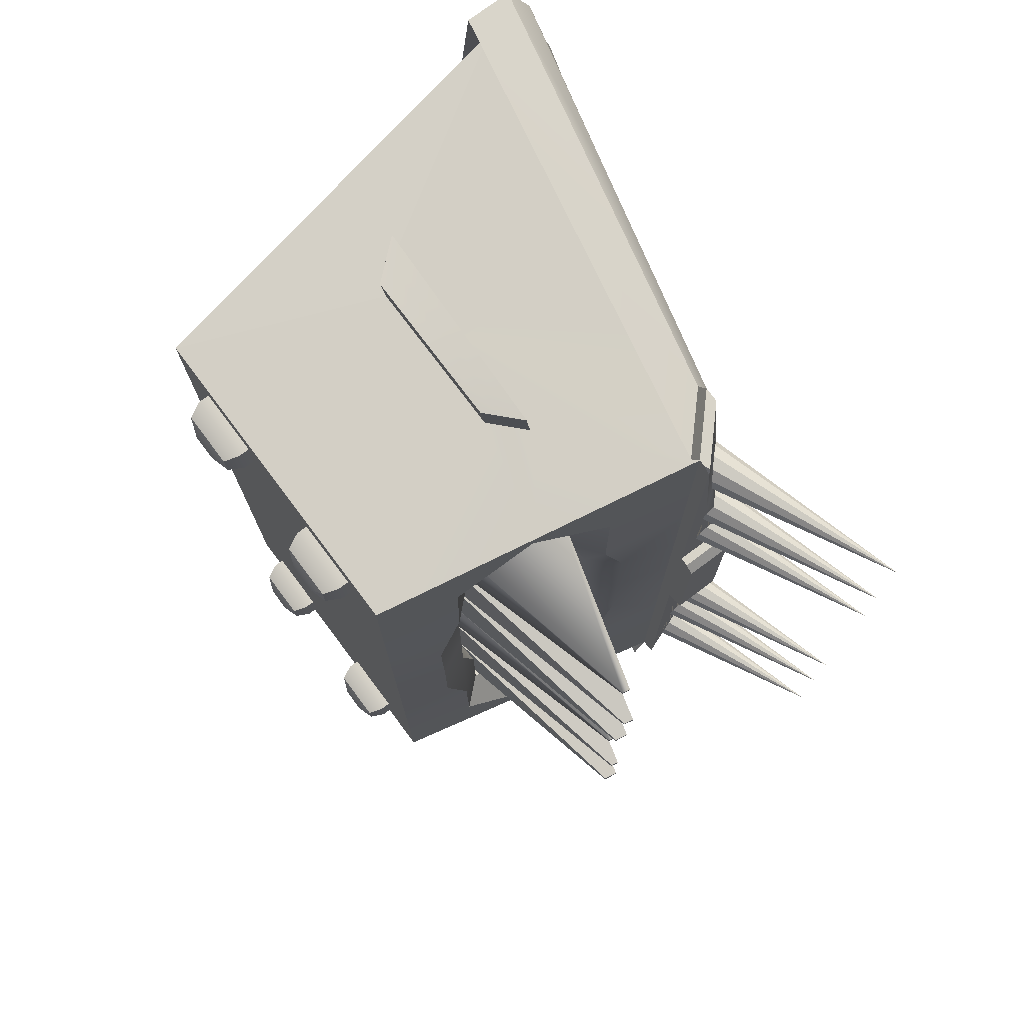
<metadata>
{"format":"obj","ext":"obj","renderer":"f3d","projection":"perspective","resolution":1024,"background":"white","views":[{"elev":75.5,"azim":53.1,"up":"+Z"}]}
</metadata>
<code>
g default
v 597.5 -20.58 534.6
v 606.3 -24.24 543.4
v 597.5 -20.58 552.3
v 621.7 -24.24 543.4
v 630.5 -20.58 534.6
v 630.5 -20.58 552.3
v 565.3 -5.207 513.7
v 544.6 122.4 502.4
v 615.6 107.6 502.3
v 605.6 119 502.7
v 595.6 130.4 503.2
v 605 116.8 481
v 615 105.4 480.6
v 595 128.3 481.5
v 694.9 -20.58 534.6
v 703.7 -24.24 543.4
v 694.9 -20.58 552.3
v 662.1 115.3 479.6
v 523.9 250 491.1
v 662.1 125.2 478.6
v 662.1 105.4 480.6
v 662.7 127.4 500.3
v 719.1 -24.24 543.4
v 727.9 -20.58 534.6
v 727.9 -20.58 552.3
v 504.6 241.8 556.2
v 514.3 241.8 481.4
v 719.1 113.8 478.2
v 729.1 122.2 475.8
v 709.1 105.4 480.6
v 642.6 239.4 476.6
v 514.3 270.5 481.4
v 662.7 218.8 491.1
v 504.6 270.5 556.2
v 523.9 278.7 491.1
v 523.9 250 556.2
v 729.7 124.4 497.5
v 709.7 107.6 502.3
v 657.9 210.7 476.6
v 647.4 247.6 491.1
v 780.8 91.26 502.4
v 760.1 -5.207 513.7
v 719.7 116 499.9
v 770.1 41.46 559.7
v 760.1 -5.207 573.2
v 523.9 278.7 556.2
v 532.9 278.7 500.1
v 780.2 88.56 510.3
v 647.4 248 511.2
v 532.9 276.1 500.1
v 544 279.1 511.2
v 647.4 247.6 500.1
v 754.8 58.89 567.4
v 740.6 91.26 533.6
v 734 56.84 567.4
v 647.4 245 500.1
v 801.4 187.7 491.1
v 764 91.26 533.6
v 769.9 40.7 630
v 532.9 276.1 547.2
v 647.4 248 536.1
v 544 279.1 536.1
v 771 208.3 471.8
v 760.1 -5.207 632.7
v 747.1 125.7 562
v 647.4 247.6 556.2
v 532.9 278.7 547.2
v 754.1 58.82 628.8
v 532.9 278.7 565.2
v 771.5 123.3 562
v 734 56.84 628.8
v 771 216.5 491.1
v 647.4 245 547.2
v 790.6 137.3 555
v 647.4 248 576.3
v 532.9 276.1 565.2
v 544 279.1 576.3
v 801.4 179.6 471.8
v 647.4 247.6 547.2
v 762 216.5 500.1
v 750.9 216.9 511.2
v 647.4 247.6 565.2
v 647.4 245 565.2
v 769.6 26.37 690.8
v 760.1 -5.207 692.1
v 565.3 -5.207 573.2
v 565.3 -5.207 513.7
v 565.3 -5.207 573.2
v 532.9 276.1 612.4
v 647.4 248 601.3
v 544 279.1 601.3
v 762 213.9 500.1
v 876.9 85.75 593.1
v 758.9 47.47 690.2
v 523.9 278.7 621.4
v 647.4 247.6 621.4
v 532.9 278.7 612.4
v 750.9 216.9 536.1
v 532.9 278.7 630.4
v 747.1 125.7 625.2
v 734 56.84 690.2
v 593.8 -5.207 531
v 593.8 -5.207 555.9
v 762 216.5 547.2
v 647.4 245 612.4
v 662.7 -5.207 513.7
v 662.7 -5.207 513.7
v 647.4 248 641.5
v 532.9 276.1 630.4
v 544 279.1 641.5
v 593.8 -11.75 531
v 593.8 -11.75 555.9
v 647.4 247.6 612.4
v 762 216.5 565.2
v 762 213.9 547.2
v 810.3 187.7 495.5
v 805.9 187.7 491.1
v 808.7 189.3 491.1
v 750.9 216.9 576.3
v 771.6 123.3 625.2
v 634.2 -11.75 531
v 647.4 247.6 630.4
v 634.2 -5.207 531
v 878.2 94.38 598.1
v 790.6 137 624.3
v 647.4 245 630.4
v 801.4 187.7 556.2
v 734 56.84 751.6
v 771 216.5 556.2
v 532.9 276.1 677.5
v 647.4 248 666.4
v 544 279.1 666.4
v 876.9 87.75 655.8
v 759.3 47.34 751.6
v 762 213.9 565.2
v 876.9 85.75 598.5
v 878.2 94.38 592.6
v 523.9 278.7 686.5
v 647.4 247.6 686.5
v 532.9 278.7 677.5
v 750.9 216.9 601.3
v 532.9 278.7 695.5
v 769.6 26.37 751.6
v 634.2 -11.75 555.9
v 544.6 122.4 564.7
v 762 216.5 612.4
v 597.5 -20.58 951
v 606.3 -24.24 959.8
v 597.5 -20.58 968.6
v 775 136.2 688.4
v 647.4 245 677.5
v 647.4 248 706.6
v 532.9 276.1 695.5
v 544 279.1 706.6
v 647.4 247.6 677.5
v 634.2 -5.207 555.9
v 762 216.5 630.4
v 747.1 125.7 688.4
v 769.4 25.67 812.4
v 760.1 -5.207 751.6
v 762 213.9 612.4
v 750.9 216.9 641.5
v 878.2 92.38 660
v 647.4 247.6 695.5
v 760.1 -5.207 811.1
v 647.4 245 695.5
v 621.7 -24.24 959.8
v 630.5 -20.58 951
v 630.5 -20.58 968.6
v 662.7 -5.207 573.2
v 771 216.5 621.4
v 867.8 89.18 718.5
v 758.9 47.47 813
v 532.9 276.1 742.6
v 647.4 248 731.5
v 544 279.1 731.5
v 876.9 87.75 660.2
v 762 213.9 630.4
v 878.2 92.38 655.5
v 796.7 205.2 524.4
v 912.9 249.6 537.2
v 802.5 199.9 525.8
v 523.9 278.7 751.6
v 647.4 247.6 751.6
v 532.9 278.7 742.6
v 791.5 210.5 527.2
v 662.7 -5.207 573.2
v 807.1 196.3 530.6
v 788.8 213.9 533.5
v 750.9 216.9 666.4
v 532.9 278.7 760.6
v 662.7 107.6 502.3
v 789.7 214.2 541
v 791.1 153.5 687.9
v 747.1 125.7 751.6
v 801.4 187.7 621.4
v 793.7 211.2 547.1
v 760.1 -5.207 870.6
v 808.4 196.9 543.8
v 804.8 200.9 548.5
v 799.4 206.2 549.8
v 762 216.5 677.5
v 647.4 245 742.6
v 647.4 248 771.7
v 532.9 276.1 760.6
v 544 279.1 771.7
v 647.4 247.6 742.6
v 762 216.5 695.5
v 867.8 89.18 722.5
v 762 213.9 677.5
v 750.9 216.9 706.6
v 647.4 247.6 760.6
v 775.1 136.2 751.6
v 734 56.84 813
v 734 56.84 874.5
v 647.4 245 760.6
v 694.9 -20.58 951
v 703.7 -24.24 959.8
v 694.9 -20.58 968.6
v 876.2 84.73 781.3
v 771 216.5 686.5
v 770.1 41.41 873.3
v 662.7 -5.207 632.7
v 565.3 -5.207 632.7
v 868.7 93.77 718.3
v 801.4 187.7 686.5
v 544.6 122.4 627
v 791.1 153.3 751.6
v 532.9 276.1 807.8
v 647.4 248 796.7
v 544 279.1 796.7
v 762 213.9 695.5
v 691.2 -5.207 531
v 691.2 -5.207 555.9
v 565.3 -5.207 989.5
v 615.6 107.6 1001
v 544.6 122.4 1001
v 523.9 278.7 816.8
v 647.4 247.6 816.8
v 532.9 278.7 807.8
v 760.1 -5.207 513.7
v 750.9 216.9 731.5
v 691.2 -11.75 531
v 691.2 -11.75 555.9
v 532.9 278.7 825.8
v 754.1 58.82 874.5
v 719.1 -24.24 959.8
v 727.9 -20.58 951
v 727.9 -20.58 968.6
v 868.7 93.77 722.5
v 760.1 -5.207 930.1
v 799.6 213.1 600.4
v 912.9 249.6 609.8
v 804.4 208.2 597.8
v 810.3 197.9 603.3
v 810.3 195.8 609.8
v 731.6 -11.75 531
v 797 216.3 606.3
v 762 216.5 742.6
v 731.6 -5.207 531
v 647.4 245 807.8
v 810.3 197.9 616.2
v 775 136.2 814.8
v 647.4 248 836.9
v 532.9 276.1 825.8
v 544 279.1 836.9
v 810.3 203.4 620.4
v 647.4 247.6 807.8
v 747.1 125.7 814.8
v 762 216.5 760.6
v 806.9 209.1 621.5
v 801.6 213.8 619
v 877.5 92.74 784.8
v 801.4 187.7 751.6
v 762 213.9 742.6
v 750.9 216.9 771.7
v 647.4 247.6 825.8
v 734 56.84 935.9
v 647.4 245 825.8
v 876.9 87.14 843.6
v 876.2 84.73 784.7
v 771 216.5 751.6
v 731.6 -11.75 555.9
v 605.6 119 1001
v 877.5 92.74 781.3
v 791.1 153.3 815.3
v 595.6 130.4 1000
v 532.9 276.1 872.9
v 647.4 248 861.8
v 544 279.1 861.8
v 770.3 42.24 943.3
v 762 213.9 760.6
v 810.3 216.5 697.6
v 523.9 278.7 881.9
v 647.4 247.6 881.9
v 532.9 278.7 872.9
v 750.9 216.9 796.7
v 754.8 58.89 935.9
v 532.9 278.7 890.9
v 747.1 125.7 878
v 731.6 -5.207 555.9
v 810.3 203.4 659.8
v 912.9 249.6 670.4
v 810.3 197.9 664
v 523.9 250 1012
v 810.3 195.8 670.4
v 760.1 -5.207 989.5
v 810.3 210.4 659.1
v 605 116.8 1022
v 810.3 197.9 676.9
v 523.9 250 947
v 504.6 241.8 947
v 762 216.5 807.8
v 797.7 216.5 673.9
v 797.7 216.5 666.9
v 647.4 245 872.9
v 615 105.4 1023
v 810.3 203.4 681.1
v 647.4 248 902
v 532.9 276.1 890.9
v 544 279.1 902
v 647.4 247.6 872.9
v 810.3 210.4 681.8
v 760.1 -5.207 573.2
v 662.7 -5.207 692.1
v 565.3 -5.207 692.1
v 878.2 92.99 847.2
v 762 216.5 825.8
v 544.6 122.4 689.3
v 762 213.9 807.8
v 771.6 123.3 878
v 750.9 216.9 836.9
v 514.3 241.8 1022
v 595 128.3 1022
v 662.7 127.4 1003
v 647.4 247.6 890.9
v 740.6 91.26 969.7
v 867.8 89.18 905.2
v 647.4 245 890.9
v 523.9 278.7 947
v 504.6 270.5 947
v 523.9 278.7 1012
v 662.1 115.3 1024
v 790.6 137.2 878.9
v 876.9 87.14 847
v 662.1 125.2 1025
v 771 216.5 816.8
v 878.2 92.99 843.7
v 532.9 276.1 938
v 647.4 248 926.9
v 544 279.1 926.9
v 762 213.9 825.8
v 662.1 105.4 1023
v 647.4 247.6 947
v 532.9 278.7 938
v 747.1 125.7 941.2
v 514.3 270.5 1022
v 750.9 216.9 861.8
v 532.9 278.7 956
v 771.5 123.3 941.2
v 780.2 88.51 993.4
v 763.7 91.26 969.7
v 762 216.5 872.9
v 647.4 245 938
v 662.7 218.8 1012
v 867.8 89.18 909.3
v 647.4 248 967.1
v 532.9 276.1 956
v 544 279.1 967.1
v 647.4 247.6 938
v 762 216.5 890.9
v 780.8 91.26 1001
v 709.7 107.6 1001
v 801.4 187.7 881.9
v 801.4 187.7 816.8
v 762 213.9 872.9
v 719.1 113.8 1025
v 750.9 216.9 902
v 523.9 250 621.4
v 790.6 137 948.1
v 647.4 247.6 956
v 729.7 124.4 1006
v 647.4 245 956
v 868.7 93.77 905.5
v 709.1 105.4 1023
v 729.1 122.2 1027
v 642.6 239.4 1027
v 771 216.5 881.9
v 532.9 276.1 1003
v 647.4 248 992.1
v 544 279.1 992.1
v 762 213.9 890.9
v 647.4 247.6 1012
v 719.7 116 1003
v 532.9 278.7 1003
v 810.3 216.5 805.7
v 750.9 216.9 926.9
v 662.7 -5.207 751.6
v 565.3 -5.207 751.6
v 868.7 93.77 909.7
v 657.9 210.7 1027
v 544.6 122.4 751.6
v 762 216.5 938
v 647.4 245 1003
v 801.4 187.7 947
v 647.4 247.6 1003
v 762 216.5 956
v 762 213.9 938
v 750.9 216.9 967.1
v 504.6 241.8 621.4
v 504.6 270.5 621.4
v 801.4 187.7 1012
v 810.3 203.4 829.8
v 912.9 249.6 840.4
v 810.3 197.9 834
v 810.3 195.8 840.4
v 771 216.5 947
v 810.3 210.4 829.1
v 810.3 197.9 846.9
v 797.7 216.5 843.9
v 797.7 216.5 836.9
v 762 213.9 956
v 810.3 203.4 851.1
v 750.9 216.9 992.1
v 762 216.5 1003
v 523.9 250 686.5
v 771 208.3 1031
v 771 216.5 1012
v 762 213.9 1003
v 810.3 203.4 879.5
v 912.9 249.6 890.1
v 810.3 197.9 883.7
v 810.3 195.8 890.1
v 802 213.9 881
v 807.2 209.2 878.5
v 810.3 197.9 896.6
v 662.7 -5.207 811.1
v 565.3 -5.207 811.1
v 799.9 213.2 899.5
v 797.4 216.4 893.7
v 804.8 208.3 902.1
v 544.6 122.4 813.9
v 801.4 179.6 1031
v 504.6 241.8 686.5
v 504.6 270.5 686.5
v 810.3 187.7 1008
v 808.7 189.3 1012
v 805.9 187.7 1012
v 800 206.5 947.3
v 912.9 249.6 959.7
v 805.4 201.2 948.6
v 794.4 211.4 950
v 809 197.2 953.2
v 790.4 214.4 956
v 789.5 214.1 963.5
v 792.2 210.7 969.7
v 807.7 196.6 966.3
v 803.1 200.2 971.1
v 797.4 205.5 972.5
v 523.9 250 751.6
v 662.7 -5.207 870.6
v 565.3 -5.207 870.6
v 544.6 122.4 876.2
v 504.6 241.8 751.6
v 504.6 270.5 751.6
v 523.9 250 816.8
v 662.7 -5.207 930.1
v 565.3 -5.207 930.1
v 805.9 187.7 556.2
v 779.8 216.5 556.2
v 779.8 216.5 491.1
v 544.6 122.4 938.5
v 565.3 -5.207 930.1
v 565.3 -5.207 989.5
v 810.3 187.7 559.6
v 593.8 -5.207 947.3
v 593.8 -5.207 972.3
v 662.7 -5.207 930.1
v 593.8 -11.75 947.3
v 593.8 -11.75 972.3
v 504.6 241.8 816.8
v 504.6 270.5 816.8
v 634.2 -11.75 947.3
v 634.2 -5.207 947.3
v 523.9 250 881.9
v 634.2 -11.75 972.3
v 634.2 -5.207 972.3
v 809.2 195.2 537.2
v 809.1 195.3 536.7
v 805.9 187.7 621.4
v 779.8 216.5 621.4
v 809.1 195.5 538.4
v 810.3 187.7 623.6
v 662.7 -5.207 989.5
v 662.7 -5.207 989.5
v 504.6 241.8 881.9
v 504.6 270.5 881.9
v 691.2 -5.207 947.3
v 691.2 -5.207 972.3
v 760.1 -5.207 930.1
v 691.2 -11.75 947.3
v 691.2 -11.75 972.3
v 731.6 -11.75 947.3
v 731.6 -5.207 947.3
v 805.9 187.7 686.5
v 779.8 216.5 686.5
v 810.3 187.7 687.6
v 809.8 203.2 599.1
v 809.6 203.5 599
v 797.7 216.5 613.3
v 797.7 216.5 611.8
v 797.9 216.5 613.4
v 731.6 -11.75 972.3
v 662.7 107.6 1001
v 731.6 -5.207 972.3
v 760.1 -5.207 989.5
v 810.3 216.5 724.6
v 810.3 216.5 738.1
v 807.4 216.5 677.9
v 808.2 215.9 679.1
v 805.9 187.7 751.6
v 779.8 216.5 751.6
v 810.3 187.7 697.6
v 815.9 216.5 697.6
v 815.9 187.7 697.6
v 803.5 216.5 676.3
v 810.3 216.5 711.1
v 810.3 187.7 751.6
v 821.4 187.7 703.1
v 821.4 216.5 703.1
v 810.3 216.5 751.6
v 821.4 216.5 800.1
v 821.4 187.7 800.1
v 805.9 187.7 816.8
v 779.8 216.5 816.8
v 810.3 187.7 815.6
v 810.3 216.5 765.1
v 810.3 187.7 805.7
v 815.9 187.7 805.7
v 815.9 216.5 805.7
v 779.8 216.5 881.9
v 810.3 216.5 778.7
v 810.3 216.5 792.2
v 801.9 216.5 835.2
v 806.2 216.5 833.4
v 805.9 187.7 881.9
v 810.3 187.7 879.7
v 807.4 215.6 831.7
v 810 210.3 851.8
v 805.4 215 849.3
v 805.9 187.7 947
v 779.8 216.5 947
v 810.3 187.7 943.7
v 797.7 216.5 886.6
v 798.4 216.5 886.3
v 797.7 216.5 891.4
v 810 203.3 900.8
v 809.6 203.9 900.9
v 779.8 216.5 1012
v 809.7 195.4 959.7
v 809.2 196.8 954.6
v 809.1 195.9 962
v 806.3 215.3 661.7
v 805.4 216.5 663.8
v 801.4 216.5 665.5
v 800 216.5 844.8
v 804.3 216.5 846.6
g polySurface6
f 1 2 3
f 4 5 6
f 9 7 8 10
f 11 10 8 19
f 12 13 9 10
f 14 12 10 11
f 15 16 17
f 13 12 18 21
f 12 14 20 18
f 14 11 22 20
f 23 24 25
f 26 27 19 36
f 21 18 28 30
f 18 20 29 28
f 27 32 31 39
f 11 19 33 22
f 33 19 27 39
f 35 32 34 46
f 20 22 37 29
f 38 30 28 43
f 32 35 40 31
f 41 42 38 43
f 48 44 45 42 41
f 43 28 29 37
f 40 35 47 52
f 50 51 49 56
f 41 43 37 57
f 54 55 53 58
f 57 37 22 33
f 53 44 48 58
f 45 44 59 64
f 61 62 60 73
f 39 31 63 78
f 55 54 65
f 67 46 66 79
f 68 53 55 71
f 66 46 69 82
f 44 53 68 59
f 57 33 39 78
f 54 58 70 65
f 31 40 72 63
f 70 58 48 74
f 74 48 41 57 127
f 76 77 75 83
f 40 52 80 72
f 56 49 81 92
f 64 59 84 85
f 86 7 87 88
f 90 91 89 105
f 93 55 65 137
f 94 68 71 101
f 97 95 96 113
f 98 61 73 115
f 59 68 94 84
f 96 95 99 122
f 57 78 63 72
f 100 65 70 120
f 88 87 102 103
f 104 79 66 129
f 7 106 107 87
f 109 110 108 126
f 111 1 3 112
f 66 82 114 129
f 116 117 118
f 83 75 119 135
f 103 102 111 112
f 1 111 121 5
f 2 1 5 4
f 87 107 123 102
f 124 100 71 136
f 70 74 125 120
f 102 123 121 111
f 94 101 128 134
f 4 6 3 2
f 131 132 130 151
f 133 71 100 179
f 84 94 134 143
f 140 138 139 155
f 141 90 105 161
f 139 138 142 164
f 6 144 112 3
f 7 86 145 8
f 146 113 96 171
f 147 148 149
f 100 120 150 158
f 153 154 152 166
f 5 121 144 6
f 156 103 112 144
f 96 122 157 171
f 160 143 159 165
f 126 108 162 178
f 150 120 125 194
f 163 158 101 177
f 123 156 144 121
f 167 168 169
f 170 88 103 156
f 172 101 158 225
f 143 134 173 159
f 175 176 174 203
f 180 181 182
f 185 183 184 207
f 186 181 180
f 187 86 88 170
f 182 181 188
f 189 181 186
f 190 131 151 210
f 184 183 191 212
f 192 106 7 9
f 193 181 189
f 107 170 156 123
f 195 158 150 213
f 194 125 196 226
f 197 181 193
f 198 165 159 222
f 199 181 200
f 201 181 197
f 200 181 201
f 202 155 139 221
f 205 206 204 216
f 139 164 208 221
f 195 128 209 250
f 166 152 211 232
f 173 214 215 246
f 217 218 219
f 220 128 195 285
f 222 159 173 246
f 86 187 223 224
f 227 145 86 224
f 150 194 228 213
f 230 231 229 261
f 170 107 233 234
f 237 235 236 284
f 240 238 239 268
f 106 42 241 107
f 242 175 203 275
f 243 15 17 244
f 239 238 245 277
f 247 248 249
f 234 233 243 244
f 251 198 222 291
f 252 253 254
f 255 253 256
f 15 243 257 24
f 16 15 24 23
f 258 253 252
f 259 207 184 282
f 107 241 260 233
f 256 253 262
f 195 213 263 269
f 265 266 264 279
f 262 253 267
f 233 260 257 243
f 184 212 270 282
f 271 253 272
f 273 269 214 281
f 194 226 274 228
f 21 192 9 13
f 17 16 23 25
f 216 204 276 292
f 246 215 278 298
f 280 214 269 348
f 8 145 36 19
f 244 17 25 283
f 213 228 286 263
f 237 284 287 305
f 289 290 288 316
f 291 222 246 298
f 296 294 295 322
f 297 230 261 330
f 24 257 283 25
f 42 106 192 38
f 295 294 299 336
f 300 269 263 331
f 301 234 244 283
f 302 303 304
f 304 303 306
f 307 251 291 361 372
f 308 303 302
f 309 284 236 317
f 306 303 310
f 312 311 305 333
f 313 268 239 347
f 314 303 315
f 260 301 283 257
f 310 303 318
f 320 321 319 339
f 318 303 323
f 324 170 234 301
f 224 223 325 326
f 327 300 215 345
f 239 277 328 347
f 329 227 224 326
f 279 264 332 352
f 335 287 334 346
f 45 187 170 324
f 298 278 337 362
f 338 215 300 384
f 342 340 341 357
f 343 309 317 353
f 263 286 344 331
f 38 192 21 30
f 346 334 309 343
f 241 324 301 260
f 27 26 34 32
f 350 351 349 364
f 355 340 354 370
f 337 278 356
f 358 289 316 376
f 354 340 359 381
f 300 331 360 356
f 361 291 298 362
f 42 45 324 241
f 363 322 295 388
f 365 305 287 335
f 356 278 366 400
f 368 369 367 383
f 295 336 371 388
f 373 307 372 394
f 223 187 45 64
f 286 375 374 344
f 377 343 353 385
f 339 319 378 392
f 337 356 360 362
f 36 145 227 379
f 331 344 380 360
f 333 305 365 401
f 382 335 346 386
f 386 346 343 377
f 387 357 333 401
f 390 391 389 404
f 361 362 360 380
f 393 342 357 387
f 395 342 393 406
f 397 350 364 408
f 326 325 398 399
f 35 46 67 47
f 47 67 60 50
f 382 394 372 412
f 402 329 326 399
f 386 377 394 382
f 403 370 354 417
f 50 60 62 51
f 412 372 361 380 405
f 344 374 405 380
f 354 381 407 417
f 383 367 409 422
f 36 379 410 26
f 34 26 410 411
f 335 382 412 365
f 56 52 47 50
f 413 414 415
f 415 414 416
f 418 414 413
f 416 414 419
f 420 414 421
f 419 414 423
f 424 390 404 429
f 325 223 64 85
f 425 406 393 428
f 401 365 412 443
f 379 227 329 426
f 95 46 34 411
f 427 387 401 443
f 428 393 387 427
f 62 61 49 51
f 430 431 432
f 432 431 433
f 434 431 435
f 433 431 436
f 399 398 437 438
f 439 431 440
f 441 431 439
f 442 402 399 438
f 46 95 97 69
f 69 97 89 76
f 67 79 73 60
f 76 89 91 77
f 379 426 444 410
f 411 410 444 445
f 412 428 427 443
f 83 82 69 76
f 446 447 448
f 449 450 451
f 452 450 449
f 451 450 453
f 454 450 452
f 455 450 454
f 456 450 455
f 457 450 458
f 398 325 85 160
f 459 450 456
f 458 450 459
f 80 52 56 92
f 426 329 402 460
f 138 95 411 445
f 91 90 75 77
f 438 437 461 462
f 49 61 98 81
f 463 442 438 462
f 95 138 140 99
f 99 140 130 109
f 97 113 105 89
f 109 130 132 110
f 71 55 93 136
f 426 460 464 444
f 445 444 464 465
f 126 122 99 109
f 73 79 104 115
f 437 398 160 165
f 115 92 81 98
f 84 143 160 85
f 114 82 83 135
f 104 80 92 115
f 460 402 442 466
f 129 72 80 104
f 183 138 445 465
f 462 461 467 468
f 132 131 108 110
f 469 127 57 117
f 72 129 470 471
f 65 100 124 137
f 472 463 462 468
f 235 468 473 474
f 75 90 141 119
f 475 469 117 116
f 138 183 185 142
f 142 185 174 153
f 140 155 151 130
f 474 473 476 477
f 153 174 176 154
f 101 71 133 177
f 468 467 478 473
f 479 147 149 480
f 460 466 481 464
f 465 464 481 482
f 477 476 479 480
f 147 479 483 168
f 148 147 168 167
f 461 437 165 198
f 473 478 484 476
f 166 164 142 153
f 196 125 74 127
f 105 113 146 161
f 476 484 483 479
f 167 169 149 148
f 161 135 119 141
f 93 137 124 136
f 157 122 126 178
f 146 114 135 161
f 466 442 463 485
f 169 486 480 149
f 171 129 114 146
f 238 183 465 482
f 168 483 486 169
f 487 477 480 486
f 237 472 468 235
f 176 175 152 154
f 100 158 163 179
f 188 181 488 489
f 490 196 127 469
f 470 129 171 491
f 173 134 128 214
f 488 181 199 492
f 484 487 486 483
f 108 131 190 162
f 493 490 469 475
f 494 474 477 487
f 183 238 240 191
f 191 240 229 205
f 128 101 172 209
f 185 207 203 174
f 495 235 474 494
f 205 229 231 206
f 478 494 487 484
f 467 461 198 251
f 466 485 496 481
f 482 481 496 497
f 216 212 191 205
f 151 155 202 210
f 133 179 163 177
f 210 178 162 190
f 208 164 166 232
f 202 157 178 210
f 485 463 472 311
f 494 478 498 499
f 467 251 500 478
f 501 217 219 502
f 221 171 157 202
f 158 195 250 225
f 294 238 482 497
f 499 498 501 502
f 231 230 204 206
f 217 501 503 248
f 218 217 248 247
f 478 500 504 498
f 505 226 196 490
f 491 171 221 506
f 498 504 503 501
f 507 505 490 493
f 152 175 242 211
f 254 253 508 509
f 508 253 255
f 219 218 247 249
f 238 294 296 245
f 214 128 220 281
f 245 296 288 265
f 240 268 261 229
f 510 253 258 511
f 265 288 290 266
f 272 253 510 512
f 502 219 249 513
f 235 495 514 236
f 248 503 513 249
f 485 311 312 496
f 515 499 502 513
f 497 496 312 341
f 279 277 245 265
f 203 207 259 275
f 172 225 250 209
f 504 515 513 503
f 516 494 499 515
f 275 232 211 242
f 311 472 237 305
f 307 495 494 516
f 270 212 216 292
f 259 208 232 275
f 500 516 515 504
f 282 221 208 259
f 340 294 497 341
f 517 491 506 518
f 195 269 273 285
f 290 289 264 266
f 521 274 226 505
f 506 221 282 522
f 523 293 524 525
f 251 307 516 500
f 526 527 293 519
f 528 521 505 507
f 204 230 297 276
f 529 525 524 530
f 294 340 355 299
f 215 214 280 345
f 299 355 349 320
f 296 322 316 288
f 320 349 351 321
f 287 284 309 334
f 339 336 299 320
f 261 268 313 330
f 518 506 522 531
f 514 495 307 373
f 220 285 273 281
f 341 312 333 357
f 375 286 228 274
f 330 292 276 297
f 236 514 353 317
f 328 277 279 352
f 313 270 292 330
f 347 282 270 313
f 269 300 327 348
f 351 350 319 321
f 532 533 529 530
f 534 375 274 521
f 522 282 347 535
f 536 534 521 528
f 278 215 338 366
f 264 289 358 332
f 531 522 535 537
f 340 342 395 359
f 359 395 389 368
f 355 370 364 349
f 368 389 391 369
f 353 514 373 385
f 383 381 359 368
f 316 322 363 376
f 280 348 327 345
f 396 538 539 540
f 376 352 332 358
f 537 535 541 542
f 539 533 532 540
f 300 356 400 384
f 371 336 339 392
f 363 328 352 376
f 388 347 328 363
f 373 394 377 385
f 391 390 367 369
f 543 544 545 396
f 546 374 375 534
f 535 347 388 541
f 547 546 534 536
f 319 350 397 378
f 395 406 404 389
f 338 384 400 366
f 364 370 403 408
f 408 392 378 397
f 407 381 383 422
f 403 371 392 408
f 417 388 371 403
f 423 414 549
f 549 414 550
f 551 405 374 546
f 541 388 417 552
f 553 551 546 547
f 367 390 424 409
f 554 431 434 555
f 404 406 425 429
f 440 431 554 556
f 57 72 471 118 117
f 436 431 557
f 557 431 441 558
f 429 422 409 424
f 425 407 422 429
f 428 417 407 425
f 412 405 551 448
f 552 417 428 559
f 446 448 551 553
f 453 450 560 561
f 560 450 457 562
f 267 253 271
f 563 303 308
f 315 303 563 564 565
f 520 303 314 526 519
f 323 303 520
f 548 414 418
f 421 414 548 545 544
f 550 414 420 566 567
f 435 431 430
f 428 412 448 447 559
f 538 523 525 529 533 539
f 471 470 565 564 512 510 511
f 116 118 489 488 492 509 508 255 256 262 267 271 272 512 564 563 308 302 304 306 310 318 323 520 519 293 523
f 566 552 559 556 554 555 567
f 527 526 314 315 565 470 491 517
f 542 541 552 566 420 421 544 543
f 436 557 558 561 560 562 447 446 538 396 545 548 418 413 415 416 419 423 549 550 567 555 434 435 430 432 433
f 446 553 547 536 528 507 493 475 116 523 538
f 293 527 517 518 531 537 542 543 396 540 532 530 524
f 471 511 258 252 254 509 492 199 200 201 197 193 189 186 180 182 188 489 118
f 559 447 562 457 458 459 456 455 454 452 449 451 453 561 558 441 439 440 556

</code>
